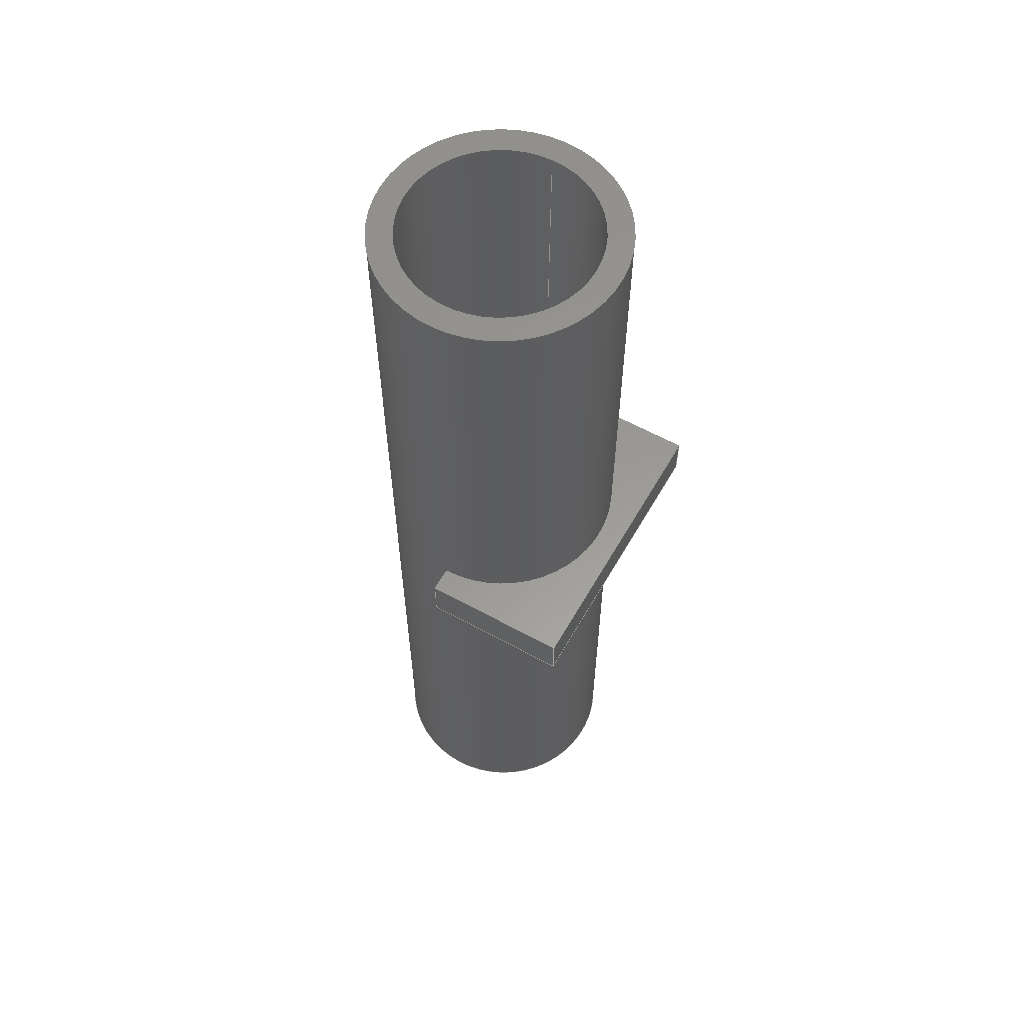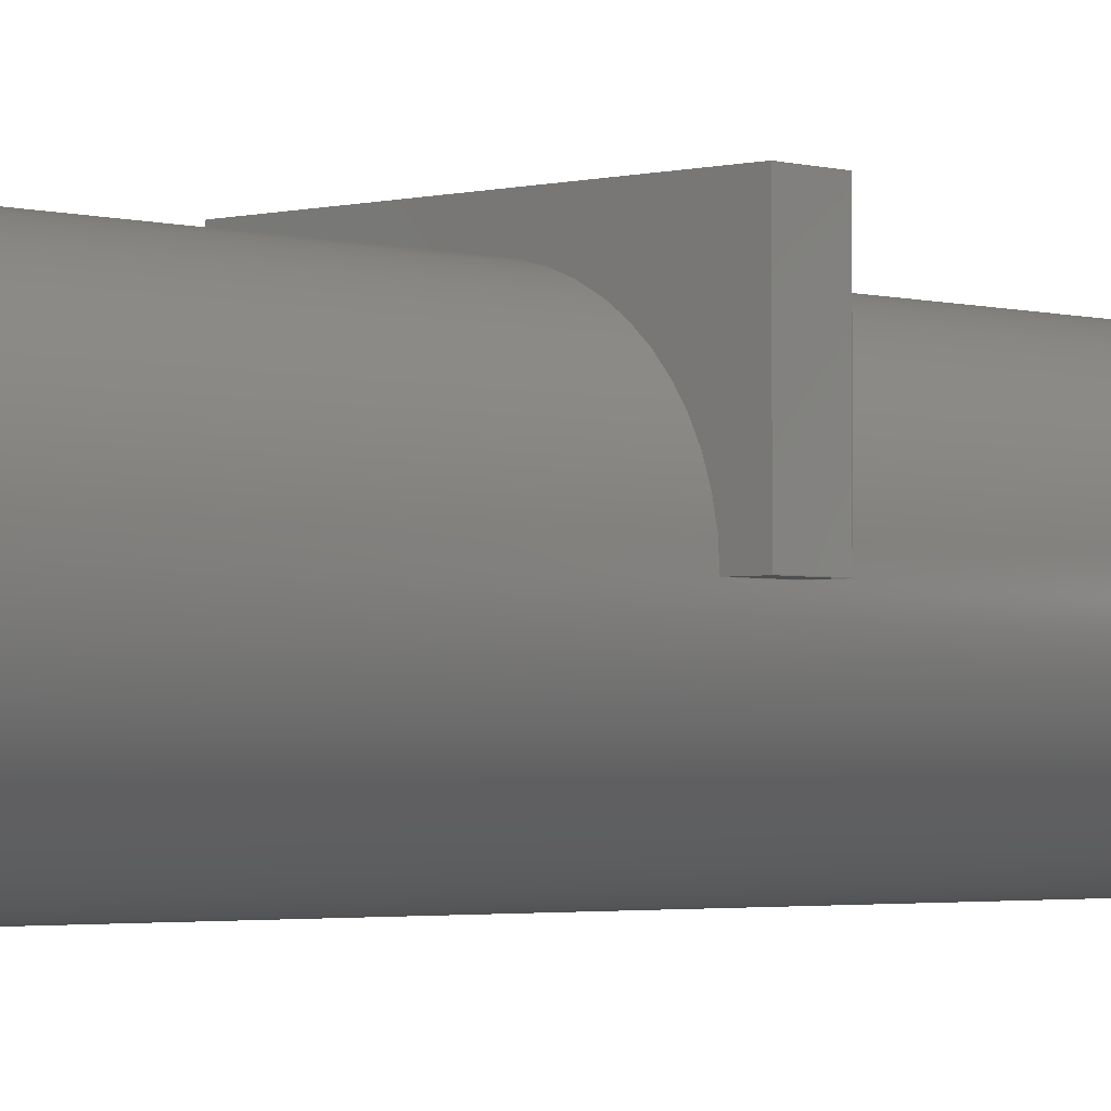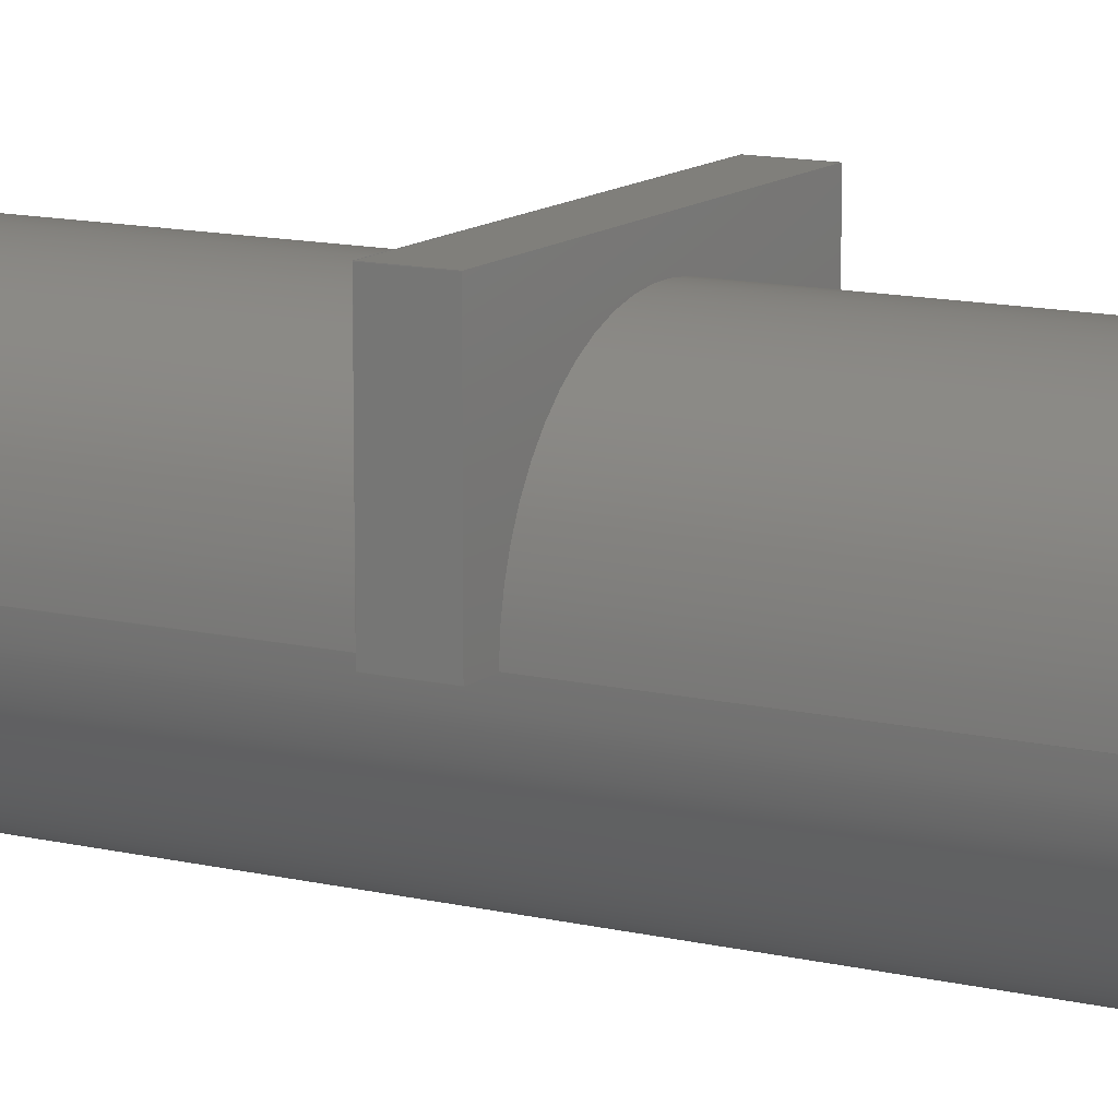
<metadata>
{"format":"step","ext":"step","renderer":"f3d","projection":"perspective","resolution":1024,"background":"white","views":[{"elev":59.4,"azim":119.6,"up":"+Z"},{"elev":-2.4,"azim":43.4,"up":"+Y"},{"elev":12.5,"azim":-60.8,"up":"+Y"}]}
</metadata>
<code>
ISO-10303-21;
DATA;
#1=MECHANICAL_DESIGN_GEOMETRIC_PRESENTATION_REPRESENTATION('',(#8,#9),
#349);
#2=SHAPE_REPRESENTATION_RELATIONSHIP('SRR','None',#359,#3);
#3=ADVANCED_BREP_SHAPE_REPRESENTATION('',(#10,#11),#347);
#4=ITEM_DEFINED_TRANSFORMATION($,$,#209,#228);
#5=(
REPRESENTATION_RELATIONSHIP($,$,#360,#359)
REPRESENTATION_RELATIONSHIP_WITH_TRANSFORMATION(#4)
SHAPE_REPRESENTATION_RELATIONSHIP()
);
#6=CONTEXT_DEPENDENT_SHAPE_REPRESENTATION(#5,#358);
#7=NEXT_ASSEMBLY_USAGE_OCCURRENCE('Clamps:1','Clamps:1','Clamps:1',#362,
#363,'Clamps:1');
#8=STYLED_ITEM('',(#373),#10);
#9=STYLED_ITEM('',(#373),#11);
#10=MANIFOLD_SOLID_BREP('Body1',#194);
#11=MANIFOLD_SOLID_BREP('Body2',#195);
#12=LINE('',#299,#30);
#13=LINE('',#303,#31);
#14=LINE('',#308,#32);
#15=LINE('',#310,#33);
#16=LINE('',#312,#34);
#17=LINE('',#313,#35);
#18=LINE('',#319,#36);
#19=LINE('',#322,#37);
#20=LINE('',#324,#38);
#21=LINE('',#325,#39);
#22=LINE('',#328,#40);
#23=LINE('',#330,#41);
#24=LINE('',#331,#42);
#25=LINE('',#334,#43);
#26=LINE('',#336,#44);
#27=LINE('',#337,#45);
#28=LINE('',#339,#46);
#29=LINE('',#340,#47);
#30=VECTOR('',#243,2);
#31=VECTOR('',#248,2.5);
#32=VECTOR('',#253,1);
#33=VECTOR('',#254,1);
#34=VECTOR('',#255,1);
#35=VECTOR('',#256,1);
#36=VECTOR('',#263,1);
#37=VECTOR('',#266,1);
#38=VECTOR('',#267,1);
#39=VECTOR('',#268,1);
#40=VECTOR('',#271,1);
#41=VECTOR('',#272,1);
#42=VECTOR('',#273,1);
#43=VECTOR('',#276,1);
#44=VECTOR('',#277,1);
#45=VECTOR('',#278,1);
#46=VECTOR('',#281,1);
#47=VECTOR('',#282,1);
#48=CYLINDRICAL_SURFACE('',#213,2);
#49=CYLINDRICAL_SURFACE('',#215,2.5);
#50=CYLINDRICAL_SURFACE('',#219,2.5);
#51=FACE_BOUND('',#66,.T.);
#52=FACE_BOUND('',#70,.T.);
#53=FACE_OUTER_BOUND('',#65,.T.);
#54=FACE_OUTER_BOUND('',#67,.T.);
#55=FACE_OUTER_BOUND('',#68,.T.);
#56=FACE_OUTER_BOUND('',#69,.T.);
#57=FACE_OUTER_BOUND('',#71,.T.);
#58=FACE_OUTER_BOUND('',#72,.T.);
#59=FACE_OUTER_BOUND('',#73,.T.);
#60=FACE_OUTER_BOUND('',#74,.T.);
#61=FACE_OUTER_BOUND('',#75,.T.);
#62=FACE_OUTER_BOUND('',#76,.T.);
#63=FACE_OUTER_BOUND('',#77,.T.);
#64=FACE_OUTER_BOUND('',#78,.T.);
#65=EDGE_LOOP('',(#125));
#66=EDGE_LOOP('',(#126));
#67=EDGE_LOOP('',(#127,#128,#129,#130));
#68=EDGE_LOOP('',(#131,#132,#133,#134));
#69=EDGE_LOOP('',(#135));
#70=EDGE_LOOP('',(#136));
#71=EDGE_LOOP('',(#137,#138,#139,#140));
#72=EDGE_LOOP('',(#141,#142,#143,#144));
#73=EDGE_LOOP('',(#145,#146,#147,#148));
#74=EDGE_LOOP('',(#149,#150,#151,#152));
#75=EDGE_LOOP('',(#153,#154,#155,#156));
#76=EDGE_LOOP('',(#157,#158,#159,#160));
#77=EDGE_LOOP('',(#161,#162,#163,#164,#165,#166));
#78=EDGE_LOOP('',(#167,#168,#169,#170,#171,#172));
#79=CIRCLE('',#211,2.5);
#80=CIRCLE('',#212,2);
#81=CIRCLE('',#214,2);
#82=CIRCLE('',#216,2.5);
#83=CIRCLE('',#220,2.5);
#84=CIRCLE('',#221,2.5);
#85=VERTEX_POINT('',#292);
#86=VERTEX_POINT('',#294);
#87=VERTEX_POINT('',#297);
#88=VERTEX_POINT('',#301);
#89=VERTEX_POINT('',#306);
#90=VERTEX_POINT('',#307);
#91=VERTEX_POINT('',#309);
#92=VERTEX_POINT('',#311);
#93=VERTEX_POINT('',#315);
#94=VERTEX_POINT('',#317);
#95=VERTEX_POINT('',#321);
#96=VERTEX_POINT('',#323);
#97=VERTEX_POINT('',#327);
#98=VERTEX_POINT('',#329);
#99=VERTEX_POINT('',#333);
#100=VERTEX_POINT('',#335);
#101=EDGE_CURVE('',#85,#85,#79,.T.);
#102=EDGE_CURVE('',#86,#86,#80,.T.);
#103=EDGE_CURVE('',#87,#87,#81,.T.);
#104=EDGE_CURVE('',#87,#86,#12,.T.);
#105=EDGE_CURVE('',#88,#88,#82,.T.);
#106=EDGE_CURVE('',#88,#85,#13,.T.);
#107=EDGE_CURVE('',#89,#90,#14,.T.);
#108=EDGE_CURVE('',#89,#91,#15,.T.);
#109=EDGE_CURVE('',#92,#91,#16,.T.);
#110=EDGE_CURVE('',#90,#92,#17,.T.);
#111=EDGE_CURVE('',#90,#93,#83,.T.);
#112=EDGE_CURVE('',#94,#92,#84,.T.);
#113=EDGE_CURVE('',#93,#94,#18,.T.);
#114=EDGE_CURVE('',#93,#95,#19,.T.);
#115=EDGE_CURVE('',#96,#94,#20,.T.);
#116=EDGE_CURVE('',#95,#96,#21,.T.);
#117=EDGE_CURVE('',#95,#97,#22,.T.);
#118=EDGE_CURVE('',#98,#96,#23,.T.);
#119=EDGE_CURVE('',#97,#98,#24,.T.);
#120=EDGE_CURVE('',#97,#99,#25,.T.);
#121=EDGE_CURVE('',#100,#98,#26,.T.);
#122=EDGE_CURVE('',#99,#100,#27,.T.);
#123=EDGE_CURVE('',#99,#89,#28,.T.);
#124=EDGE_CURVE('',#91,#100,#29,.T.);
#125=ORIENTED_EDGE('',*,*,#101,.T.);
#126=ORIENTED_EDGE('',*,*,#102,.T.);
#127=ORIENTED_EDGE('',*,*,#103,.F.);
#128=ORIENTED_EDGE('',*,*,#104,.T.);
#129=ORIENTED_EDGE('',*,*,#102,.F.);
#130=ORIENTED_EDGE('',*,*,#104,.F.);
#131=ORIENTED_EDGE('',*,*,#105,.F.);
#132=ORIENTED_EDGE('',*,*,#106,.T.);
#133=ORIENTED_EDGE('',*,*,#101,.F.);
#134=ORIENTED_EDGE('',*,*,#106,.F.);
#135=ORIENTED_EDGE('',*,*,#105,.T.);
#136=ORIENTED_EDGE('',*,*,#103,.T.);
#137=ORIENTED_EDGE('',*,*,#107,.F.);
#138=ORIENTED_EDGE('',*,*,#108,.T.);
#139=ORIENTED_EDGE('',*,*,#109,.F.);
#140=ORIENTED_EDGE('',*,*,#110,.F.);
#141=ORIENTED_EDGE('',*,*,#111,.F.);
#142=ORIENTED_EDGE('',*,*,#110,.T.);
#143=ORIENTED_EDGE('',*,*,#112,.F.);
#144=ORIENTED_EDGE('',*,*,#113,.F.);
#145=ORIENTED_EDGE('',*,*,#114,.F.);
#146=ORIENTED_EDGE('',*,*,#113,.T.);
#147=ORIENTED_EDGE('',*,*,#115,.F.);
#148=ORIENTED_EDGE('',*,*,#116,.F.);
#149=ORIENTED_EDGE('',*,*,#117,.F.);
#150=ORIENTED_EDGE('',*,*,#116,.T.);
#151=ORIENTED_EDGE('',*,*,#118,.F.);
#152=ORIENTED_EDGE('',*,*,#119,.F.);
#153=ORIENTED_EDGE('',*,*,#120,.F.);
#154=ORIENTED_EDGE('',*,*,#119,.T.);
#155=ORIENTED_EDGE('',*,*,#121,.F.);
#156=ORIENTED_EDGE('',*,*,#122,.F.);
#157=ORIENTED_EDGE('',*,*,#123,.F.);
#158=ORIENTED_EDGE('',*,*,#122,.T.);
#159=ORIENTED_EDGE('',*,*,#124,.F.);
#160=ORIENTED_EDGE('',*,*,#108,.F.);
#161=ORIENTED_EDGE('',*,*,#124,.T.);
#162=ORIENTED_EDGE('',*,*,#121,.T.);
#163=ORIENTED_EDGE('',*,*,#118,.T.);
#164=ORIENTED_EDGE('',*,*,#115,.T.);
#165=ORIENTED_EDGE('',*,*,#112,.T.);
#166=ORIENTED_EDGE('',*,*,#109,.T.);
#167=ORIENTED_EDGE('',*,*,#123,.T.);
#168=ORIENTED_EDGE('',*,*,#107,.T.);
#169=ORIENTED_EDGE('',*,*,#111,.T.);
#170=ORIENTED_EDGE('',*,*,#114,.T.);
#171=ORIENTED_EDGE('',*,*,#117,.T.);
#172=ORIENTED_EDGE('',*,*,#120,.T.);
#173=PLANE('',#210);
#174=PLANE('',#217);
#175=PLANE('',#218);
#176=PLANE('',#222);
#177=PLANE('',#223);
#178=PLANE('',#224);
#179=PLANE('',#225);
#180=PLANE('',#226);
#181=PLANE('',#227);
#182=ADVANCED_FACE('',(#53,#51),#173,.F.);
#183=ADVANCED_FACE('',(#54),#48,.F.);
#184=ADVANCED_FACE('',(#55),#49,.T.);
#185=ADVANCED_FACE('',(#56,#52),#174,.T.);
#186=ADVANCED_FACE('',(#57),#175,.T.);
#187=ADVANCED_FACE('',(#58),#50,.F.);
#188=ADVANCED_FACE('',(#59),#176,.T.);
#189=ADVANCED_FACE('',(#60),#177,.T.);
#190=ADVANCED_FACE('',(#61),#178,.T.);
#191=ADVANCED_FACE('',(#62),#179,.T.);
#192=ADVANCED_FACE('',(#63),#180,.T.);
#193=ADVANCED_FACE('',(#64),#181,.F.);
#194=CLOSED_SHELL('',(#182,#183,#184,#185));
#195=CLOSED_SHELL('',(#186,#187,#188,#189,#190,#191,#192,#193));
#196=DERIVED_UNIT_ELEMENT(#198,1);
#197=DERIVED_UNIT_ELEMENT(#351,3);
#198=(
MASS_UNIT()
NAMED_UNIT(*)
SI_UNIT(.KILO.,.GRAM.)
);
#199=DERIVED_UNIT((#196,#197));
#200=MEASURE_REPRESENTATION_ITEM('density measure',
POSITIVE_RATIO_MEASURE(7850),#199);
#201=PROPERTY_DEFINITION_REPRESENTATION(#206,#203);
#202=PROPERTY_DEFINITION_REPRESENTATION(#207,#204);
#203=REPRESENTATION('material name',(#205),#348);
#204=REPRESENTATION('density',(#200),#348);
#205=DESCRIPTIVE_REPRESENTATION_ITEM('Steel','Steel');
#206=PROPERTY_DEFINITION('material property','material name',#363);
#207=PROPERTY_DEFINITION('material property','density of part',#363);
#208=AXIS2_PLACEMENT_3D('placement',#289,#229,#230);
#209=AXIS2_PLACEMENT_3D('placement',#290,#231,#232);
#210=AXIS2_PLACEMENT_3D('',#291,#233,#234);
#211=AXIS2_PLACEMENT_3D('',#293,#235,#236);
#212=AXIS2_PLACEMENT_3D('',#295,#237,#238);
#213=AXIS2_PLACEMENT_3D('',#296,#239,#240);
#214=AXIS2_PLACEMENT_3D('',#298,#241,#242);
#215=AXIS2_PLACEMENT_3D('',#300,#244,#245);
#216=AXIS2_PLACEMENT_3D('',#302,#246,#247);
#217=AXIS2_PLACEMENT_3D('',#304,#249,#250);
#218=AXIS2_PLACEMENT_3D('',#305,#251,#252);
#219=AXIS2_PLACEMENT_3D('',#314,#257,#258);
#220=AXIS2_PLACEMENT_3D('',#316,#259,#260);
#221=AXIS2_PLACEMENT_3D('',#318,#261,#262);
#222=AXIS2_PLACEMENT_3D('',#320,#264,#265);
#223=AXIS2_PLACEMENT_3D('',#326,#269,#270);
#224=AXIS2_PLACEMENT_3D('',#332,#274,#275);
#225=AXIS2_PLACEMENT_3D('',#338,#279,#280);
#226=AXIS2_PLACEMENT_3D('',#341,#283,#284);
#227=AXIS2_PLACEMENT_3D('',#342,#285,#286);
#228=AXIS2_PLACEMENT_3D('',#343,#287,#288);
#229=DIRECTION('axis',(0,0,1));
#230=DIRECTION('refdir',(1,0,0));
#231=DIRECTION('axis',(0,0,1));
#232=DIRECTION('refdir',(1,0,0));
#233=DIRECTION('center_axis',(0,0,1));
#234=DIRECTION('ref_axis',(1,0,0));
#235=DIRECTION('center_axis',(0,0,-1));
#236=DIRECTION('ref_axis',(1,0,0));
#237=DIRECTION('center_axis',(0,0,1));
#238=DIRECTION('ref_axis',(1,0,0));
#239=DIRECTION('center_axis',(0,0,1));
#240=DIRECTION('ref_axis',(1,0,0));
#241=DIRECTION('center_axis',(0,0,-1));
#242=DIRECTION('ref_axis',(1,0,0));
#243=DIRECTION('',(0,0,-1));
#244=DIRECTION('center_axis',(0,0,1));
#245=DIRECTION('ref_axis',(1,0,0));
#246=DIRECTION('center_axis',(0,0,1));
#247=DIRECTION('ref_axis',(1,0,0));
#248=DIRECTION('',(0,0,-1));
#249=DIRECTION('center_axis',(0,0,1));
#250=DIRECTION('ref_axis',(1,0,0));
#251=DIRECTION('center_axis',(6.123e-17,-1,0));
#252=DIRECTION('ref_axis',(1,6.123e-17,0));
#253=DIRECTION('',(-1,-6.123e-17,0));
#254=DIRECTION('',(0,0,1));
#255=DIRECTION('',(1,6.123e-17,0));
#256=DIRECTION('',(0,0,1));
#257=DIRECTION('center_axis',(0,0,1));
#258=DIRECTION('ref_axis',(1,0,0));
#259=DIRECTION('center_axis',(0,0,1));
#260=DIRECTION('ref_axis',(1,0,0));
#261=DIRECTION('center_axis',(0,0,-1));
#262=DIRECTION('ref_axis',(1,0,0));
#263=DIRECTION('',(0,0,1));
#264=DIRECTION('center_axis',(-4.93e-32,-1,0));
#265=DIRECTION('ref_axis',(1,-4.93e-32,0));
#266=DIRECTION('',(-1,4.93e-32,0));
#267=DIRECTION('',(1,-4.93e-32,0));
#268=DIRECTION('',(0,0,1));
#269=DIRECTION('center_axis',(-1,0,0));
#270=DIRECTION('ref_axis',(0,-1,0));
#271=DIRECTION('',(0,1,0));
#272=DIRECTION('',(0,-1,0));
#273=DIRECTION('',(0,0,1));
#274=DIRECTION('center_axis',(0,1,0));
#275=DIRECTION('ref_axis',(-1,0,0));
#276=DIRECTION('',(1,0,0));
#277=DIRECTION('',(-1,0,0));
#278=DIRECTION('',(0,0,1));
#279=DIRECTION('center_axis',(1,-1.48e-16,0));
#280=DIRECTION('ref_axis',(1.48e-16,1,0));
#281=DIRECTION('',(-1.48e-16,-1,0));
#282=DIRECTION('',(1.48e-16,1,0));
#283=DIRECTION('center_axis',(0,0,1));
#284=DIRECTION('ref_axis',(1,0,0));
#285=DIRECTION('center_axis',(0,0,1));
#286=DIRECTION('ref_axis',(1,0,0));
#287=DIRECTION('',(0,0,1));
#288=DIRECTION('',(1,0,0));
#289=CARTESIAN_POINT('',(0,0,0));
#290=CARTESIAN_POINT('',(0,0,0));
#291=CARTESIAN_POINT('Origin',(0,0,-10));
#292=CARTESIAN_POINT('',(-2.5,-3.062e-16,-10));
#293=CARTESIAN_POINT('Origin',(0,0,-10));
#294=CARTESIAN_POINT('',(-2,-2.449e-16,-10));
#295=CARTESIAN_POINT('Origin',(0,0,-10));
#296=CARTESIAN_POINT('Origin',(0,0,0));
#297=CARTESIAN_POINT('',(-2,-2.449e-16,10));
#298=CARTESIAN_POINT('Origin',(0,0,10));
#299=CARTESIAN_POINT('',(-2,-2.449e-16,0));
#300=CARTESIAN_POINT('Origin',(0,0,0));
#301=CARTESIAN_POINT('',(-2.5,-3.062e-16,10));
#302=CARTESIAN_POINT('Origin',(0,0,10));
#303=CARTESIAN_POINT('',(-2.5,-3.062e-16,0));
#304=CARTESIAN_POINT('Origin',(0,0,10));
#305=CARTESIAN_POINT('Origin',(2.5,0,0));
#306=CARTESIAN_POINT('',(3,3.062e-17,0));
#307=CARTESIAN_POINT('',(2.5,0,0));
#308=CARTESIAN_POINT('',(3,3.062e-17,0));
#309=CARTESIAN_POINT('',(3,0,0.9));
#310=CARTESIAN_POINT('',(3,3.062e-17,0));
#311=CARTESIAN_POINT('',(2.5,0,0.9));
#312=CARTESIAN_POINT('',(3,3.062e-17,0.9));
#313=CARTESIAN_POINT('',(2.5,0,0));
#314=CARTESIAN_POINT('Origin',(0,0,0));
#315=CARTESIAN_POINT('',(-2.5,0,0));
#316=CARTESIAN_POINT('Origin',(0,0,0));
#317=CARTESIAN_POINT('',(-2.5,0,0.9));
#318=CARTESIAN_POINT('Origin',(0,0,0.9));
#319=CARTESIAN_POINT('',(-2.5,0,0));
#320=CARTESIAN_POINT('Origin',(-3,2.465e-32,0));
#321=CARTESIAN_POINT('',(-3,2.465e-32,0));
#322=CARTESIAN_POINT('',(-2.5,0,0));
#323=CARTESIAN_POINT('',(-3,0,0.9));
#324=CARTESIAN_POINT('',(-2.5,0,0.9));
#325=CARTESIAN_POINT('',(-3,2.465e-32,0));
#326=CARTESIAN_POINT('Origin',(-3,3,0));
#327=CARTESIAN_POINT('',(-3,3,0));
#328=CARTESIAN_POINT('',(-3,-2.465e-32,0));
#329=CARTESIAN_POINT('',(-3,3,0.9));
#330=CARTESIAN_POINT('',(-3,-2.465e-32,0.9));
#331=CARTESIAN_POINT('',(-3,3,0));
#332=CARTESIAN_POINT('Origin',(3,3,0));
#333=CARTESIAN_POINT('',(3,3,0));
#334=CARTESIAN_POINT('',(-3,3,0));
#335=CARTESIAN_POINT('',(3,3,0.9));
#336=CARTESIAN_POINT('',(-3,3,0.9));
#337=CARTESIAN_POINT('',(3,3,0));
#338=CARTESIAN_POINT('Origin',(3,0,0));
#339=CARTESIAN_POINT('',(3,3,0));
#340=CARTESIAN_POINT('',(3,3,0.9));
#341=CARTESIAN_POINT('Origin',(0,1.5,0.9));
#342=CARTESIAN_POINT('Origin',(0,1.5,0));
#343=CARTESIAN_POINT('',(0,0,0));
#344=UNCERTAINTY_MEASURE_WITH_UNIT(LENGTH_MEASURE(0.001),#350,
'DISTANCE_ACCURACY_VALUE',
'Maximum model space distance between geometric entities at asserted c
onnectivities');
#345=UNCERTAINTY_MEASURE_WITH_UNIT(LENGTH_MEASURE(0.001),#350,
'DISTANCE_ACCURACY_VALUE',
'Maximum model space distance between geometric entities at asserted c
onnectivities');
#346=UNCERTAINTY_MEASURE_WITH_UNIT(LENGTH_MEASURE(0.001),#350,
'DISTANCE_ACCURACY_VALUE',
'Maximum model space distance between geometric entities at asserted c
onnectivities');
#347=(
GEOMETRIC_REPRESENTATION_CONTEXT(3)
GLOBAL_UNCERTAINTY_ASSIGNED_CONTEXT((#344))
GLOBAL_UNIT_ASSIGNED_CONTEXT((#350,#352,#353))
REPRESENTATION_CONTEXT('','3D')
);
#348=(
GEOMETRIC_REPRESENTATION_CONTEXT(3)
GLOBAL_UNCERTAINTY_ASSIGNED_CONTEXT((#345))
GLOBAL_UNIT_ASSIGNED_CONTEXT((#350,#352,#353))
REPRESENTATION_CONTEXT('','3D')
);
#349=(
GEOMETRIC_REPRESENTATION_CONTEXT(3)
GLOBAL_UNCERTAINTY_ASSIGNED_CONTEXT((#346))
GLOBAL_UNIT_ASSIGNED_CONTEXT((#350,#352,#353))
REPRESENTATION_CONTEXT('','3D')
);
#350=(
LENGTH_UNIT()
NAMED_UNIT(*)
SI_UNIT(.CENTI.,.METRE.)
);
#351=(
LENGTH_UNIT()
NAMED_UNIT(*)
SI_UNIT($,.METRE.)
);
#352=(
NAMED_UNIT(*)
PLANE_ANGLE_UNIT()
SI_UNIT($,.RADIAN.)
);
#353=(
NAMED_UNIT(*)
SI_UNIT($,.STERADIAN.)
SOLID_ANGLE_UNIT()
);
#354=SHAPE_DEFINITION_REPRESENTATION(#356,#359);
#355=SHAPE_DEFINITION_REPRESENTATION(#357,#360);
#356=PRODUCT_DEFINITION_SHAPE('',$,#362);
#357=PRODUCT_DEFINITION_SHAPE('',$,#363);
#358=PRODUCT_DEFINITION_SHAPE($,$,#7);
#359=SHAPE_REPRESENTATION('',(#208,#228),#347);
#360=SHAPE_REPRESENTATION('',(#209),#348);
#361=PRODUCT_DEFINITION_CONTEXT('part definition',#369,'design');
#362=PRODUCT_DEFINITION('BallPusher','BallPusher v1',#364,#361);
#363=PRODUCT_DEFINITION('Clamps','Clamps',#365,#361);
#364=PRODUCT_DEFINITION_FORMATION('',$,#371);
#365=PRODUCT_DEFINITION_FORMATION('',$,#372);
#366=PRODUCT_RELATED_PRODUCT_CATEGORY('BallPusher v1','BallPusher v1',(#371));
#367=PRODUCT_RELATED_PRODUCT_CATEGORY('Clamps','Clamps',(#372));
#368=APPLICATION_PROTOCOL_DEFINITION('international standard',
'automotive_design',2009,#369);
#369=APPLICATION_CONTEXT(
'Core Data for Automotive Mechanical Design Process');
#370=PRODUCT_CONTEXT('part definition',#369,'mechanical');
#371=PRODUCT('BallPusher','BallPusher v1',$,(#370));
#372=PRODUCT('Clamps','Clamps',$,(#370));
#373=PRESENTATION_STYLE_ASSIGNMENT((#374));
#374=SURFACE_STYLE_USAGE(.BOTH.,#375);
#375=SURFACE_SIDE_STYLE('',(#376));
#376=SURFACE_STYLE_FILL_AREA(#377);
#377=FILL_AREA_STYLE('Steel - Satin',(#378));
#378=FILL_AREA_STYLE_COLOUR('Steel - Satin',#379);
#379=COLOUR_RGB('Steel - Satin',0.6275,0.6275,0.6275);
ENDSEC;
END-ISO-10303-21;

</code>
